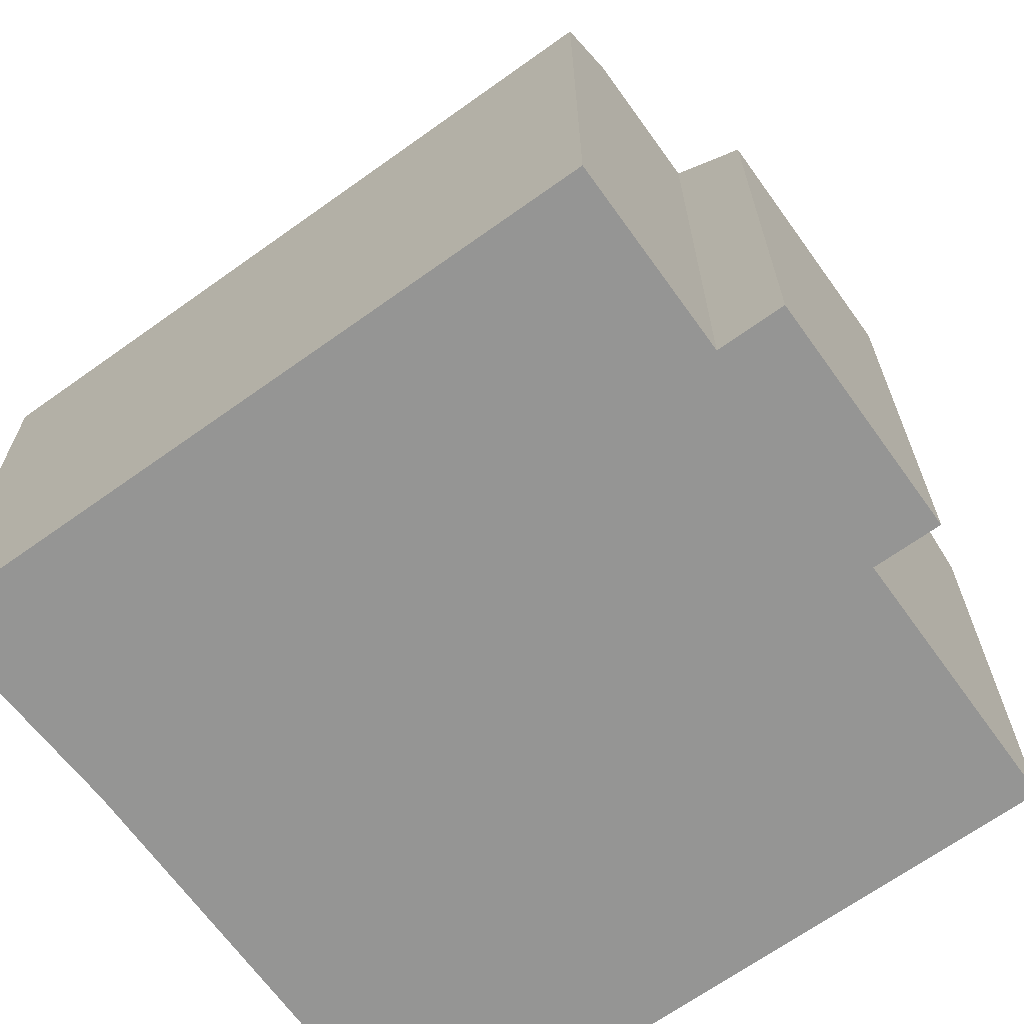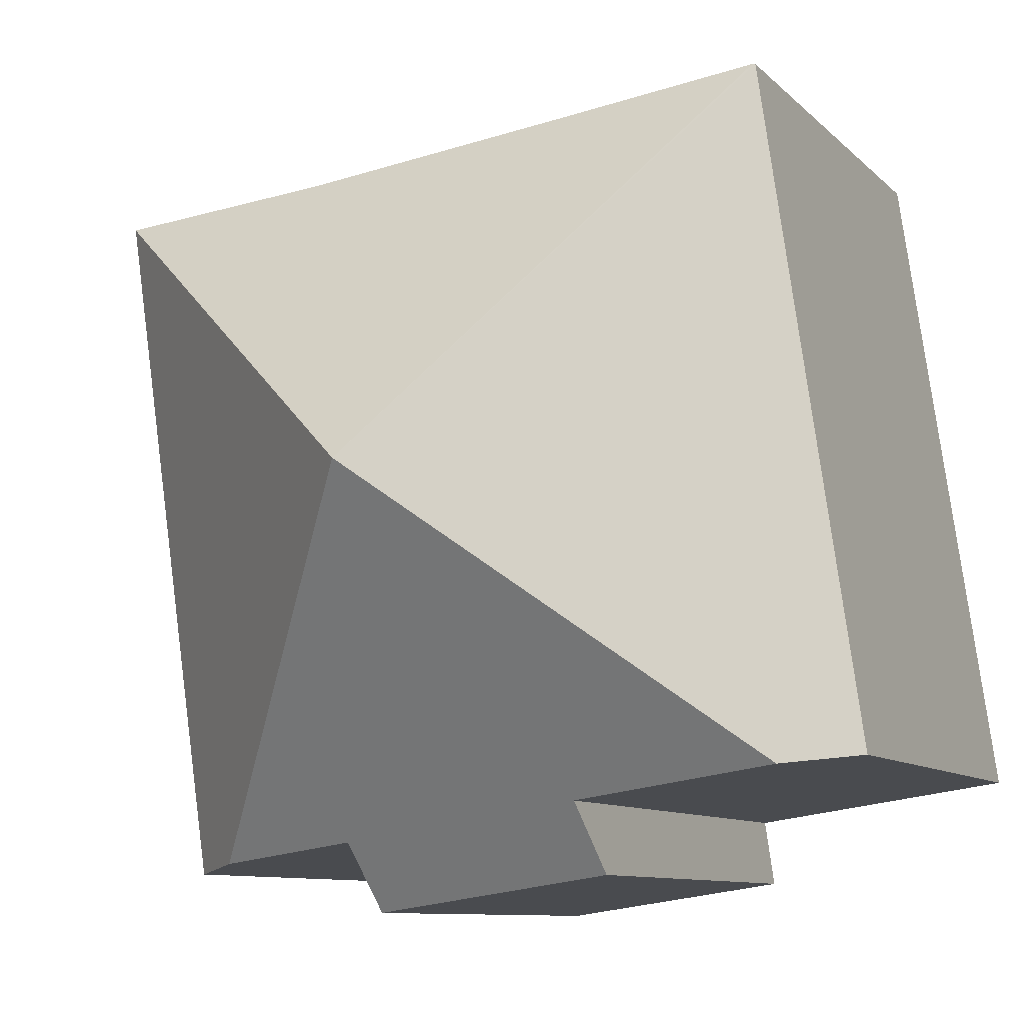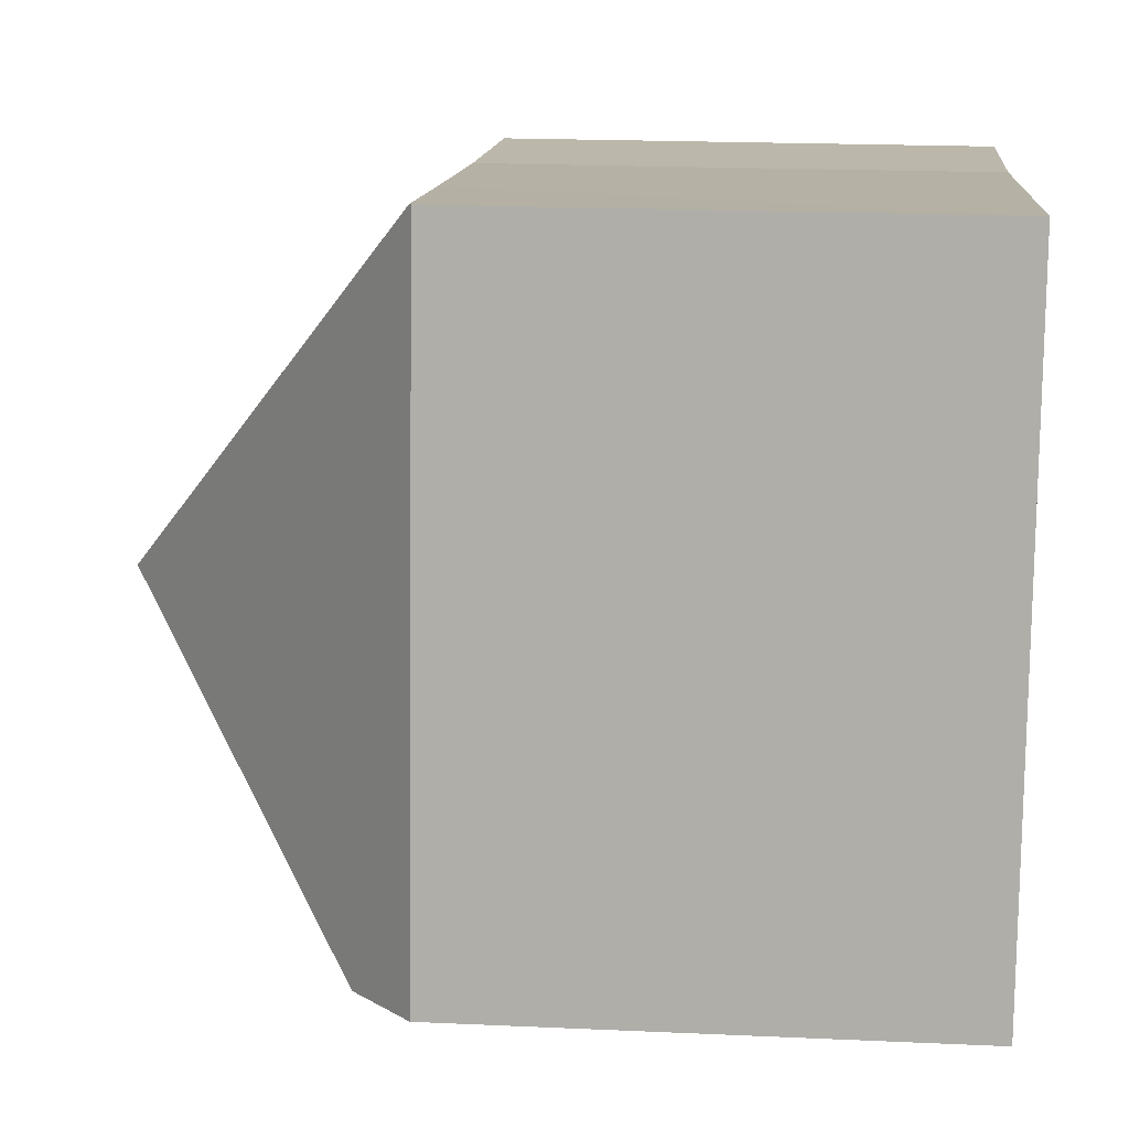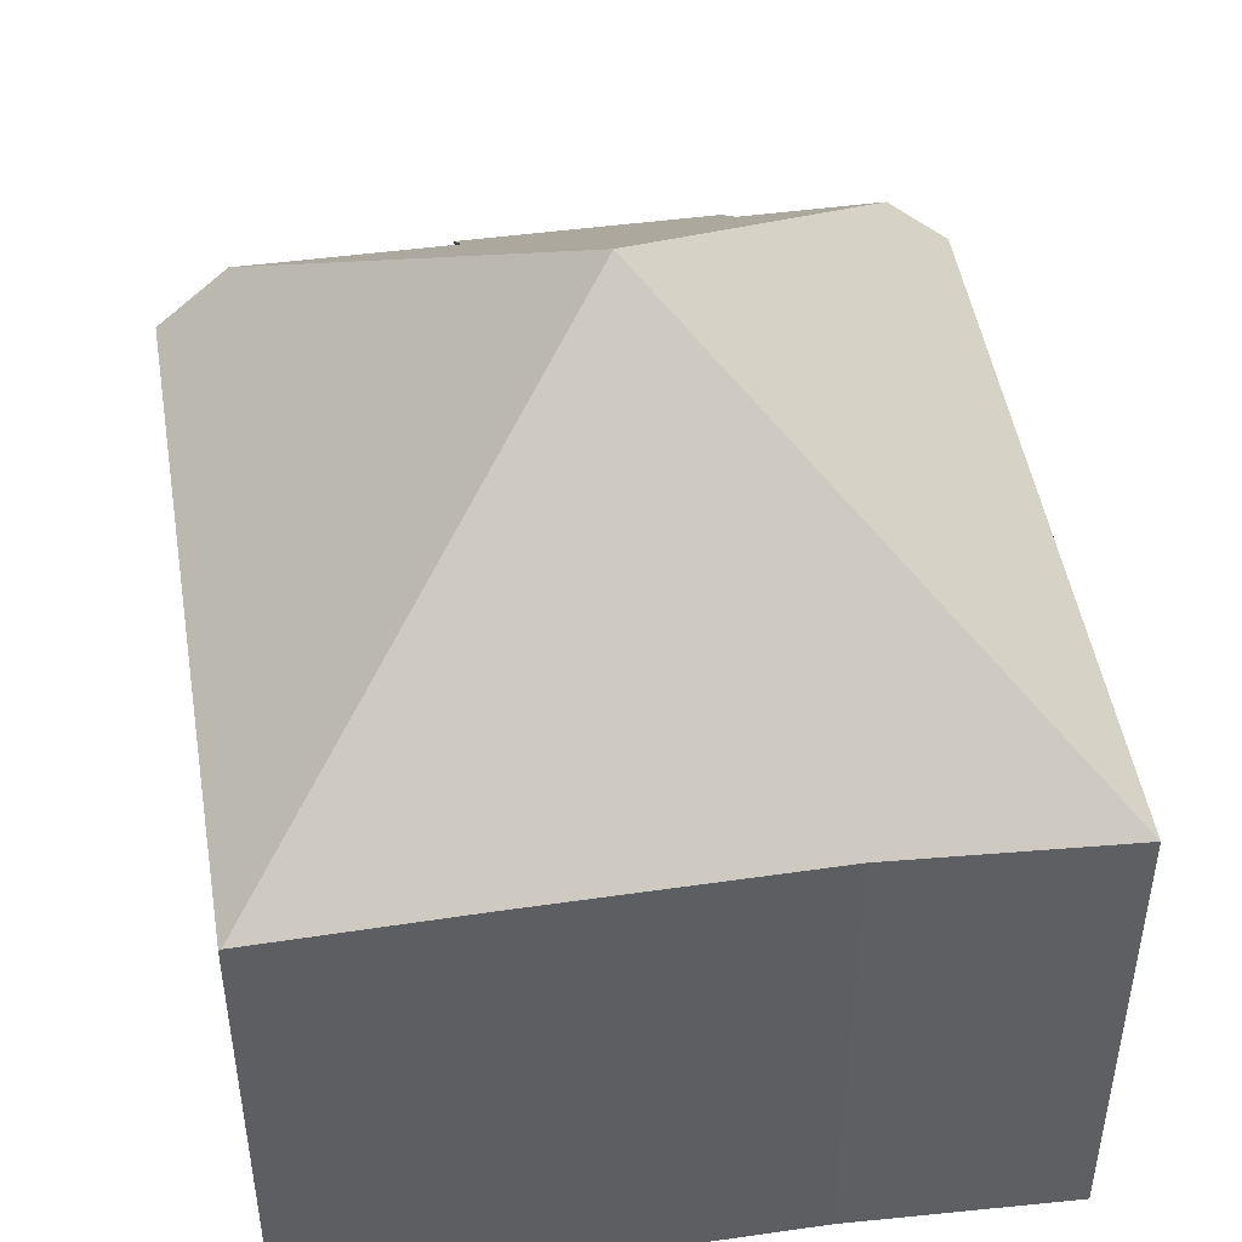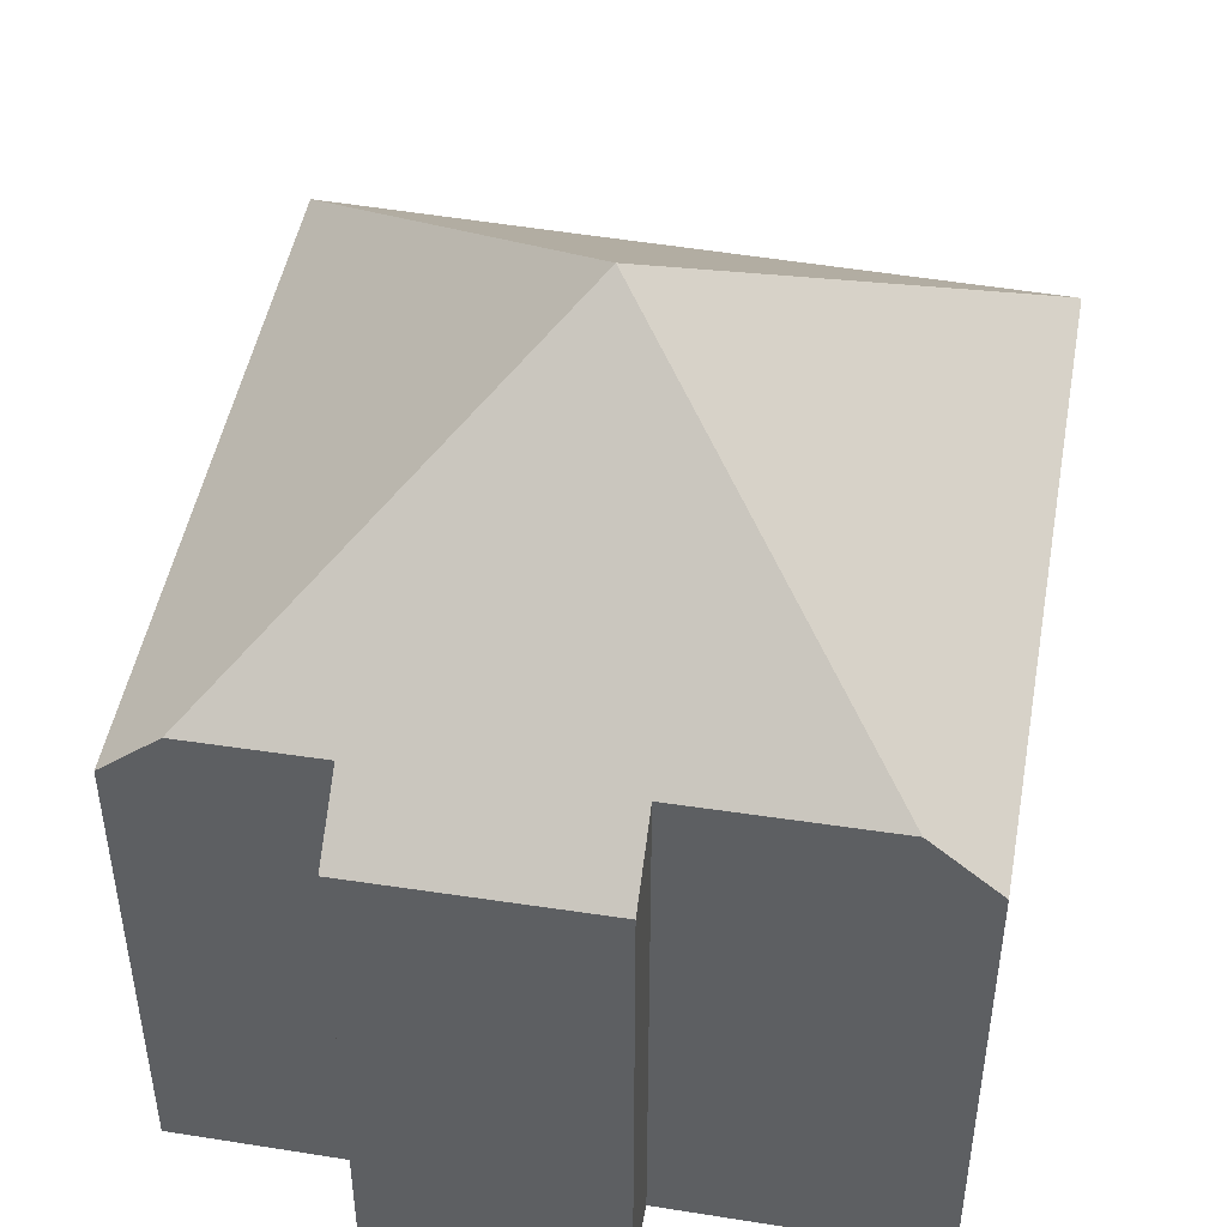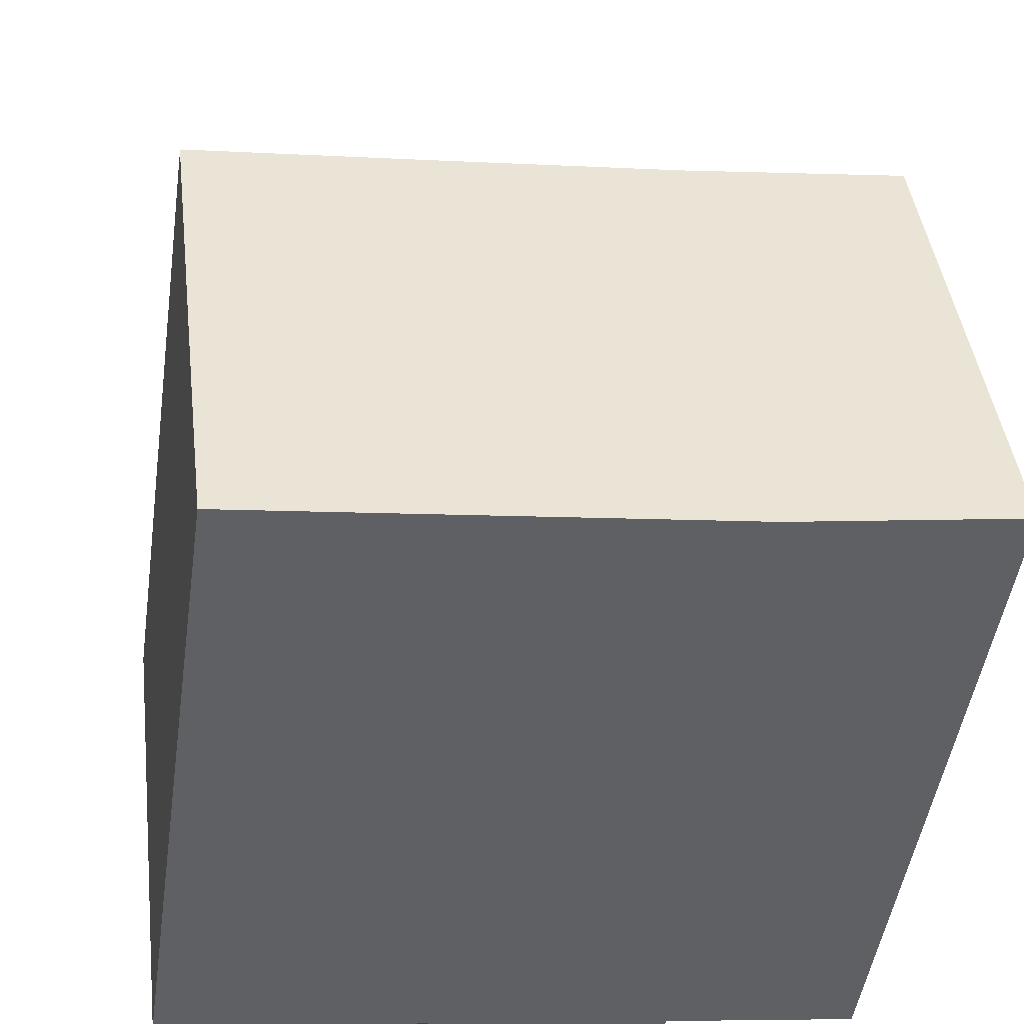
<metadata>
{"format":"obj","ext":"obj","renderer":"f3d","projection":"perspective","resolution":1024,"background":"white","views":[{"elev":-67.4,"azim":133.9,"up":"+Y"},{"elev":-9.1,"azim":-155.9,"up":"+Z"},{"elev":19.8,"azim":-85.2,"up":"+Z"},{"elev":47.8,"azim":-1.1,"up":"+Y"},{"elev":47.4,"azim":-161.5,"up":"+Y"},{"elev":42.8,"azim":-6.9,"up":"+Z"}]}
</metadata>
<code>
v  10.05 8.646 -1.473
v  12.55 7.823 9.16
v  10.98 7.829 -1.609
v  6.19 12.64 4
v  4.047 7.85 -1.678
v  4.203 8.725 -0.611
v  7.809 7.805 -2.225
v  7.962 8.671 -1.169
v  1.064 8.762 -0.155
v  1.535 7.829 10.55
v  0 7.829 4.794e-16
v  1.571 7.86 10.55
v  4.676 7.896 10.1
v  9.046 7.926 9.49
v  4.047 1.027e-16 -1.678
v  7.809 1.362e-16 -2.225
v  4.203 3.741e-17 -0.611
v  0 0 0
v  1.064 9.491e-18 -0.155
v  7.962 7.158e-17 -1.169
v  10.98 9.852e-17 -1.609
v  10.05 9.02e-17 -1.473
v  1.535 -6.462e-16 10.55
v  1.571 -6.459e-16 10.55
v  9.046 -5.811e-16 9.49
v  4.676 -6.183e-16 10.1
v  12.55 -5.609e-16 9.16
g defaultobject
f 1 2 3
f 2 1 4
f 5 6 7
f 8 4 1
f 4 8 7
f 4 7 6
f 4 6 9
f 10 9 11
f 9 10 4
f 4 10 12
f 12 13 4
f 14 4 13
f 2 4 14
f 7 15 5
f 15 7 16
f 17 9 6
f 9 17 11
f 11 17 18
f 18 17 19
f 3 8 1
f 8 3 20
f 20 3 21
f 20 21 22
f 5 17 6
f 17 5 15
f 18 10 11
f 10 18 23
f 10 13 12
f 13 10 23
f 13 23 14
f 14 23 24
f 14 24 25
f 25 24 26
f 25 2 14
f 2 25 27
f 2 21 3
f 21 2 27
f 20 7 8
f 7 20 16
f 25 21 27
f 21 25 26
f 21 26 24
f 21 24 23
f 21 23 17
f 17 23 18
f 21 17 22
f 22 17 20
f 20 17 16
f 17 18 19
f 15 16 17

</code>
